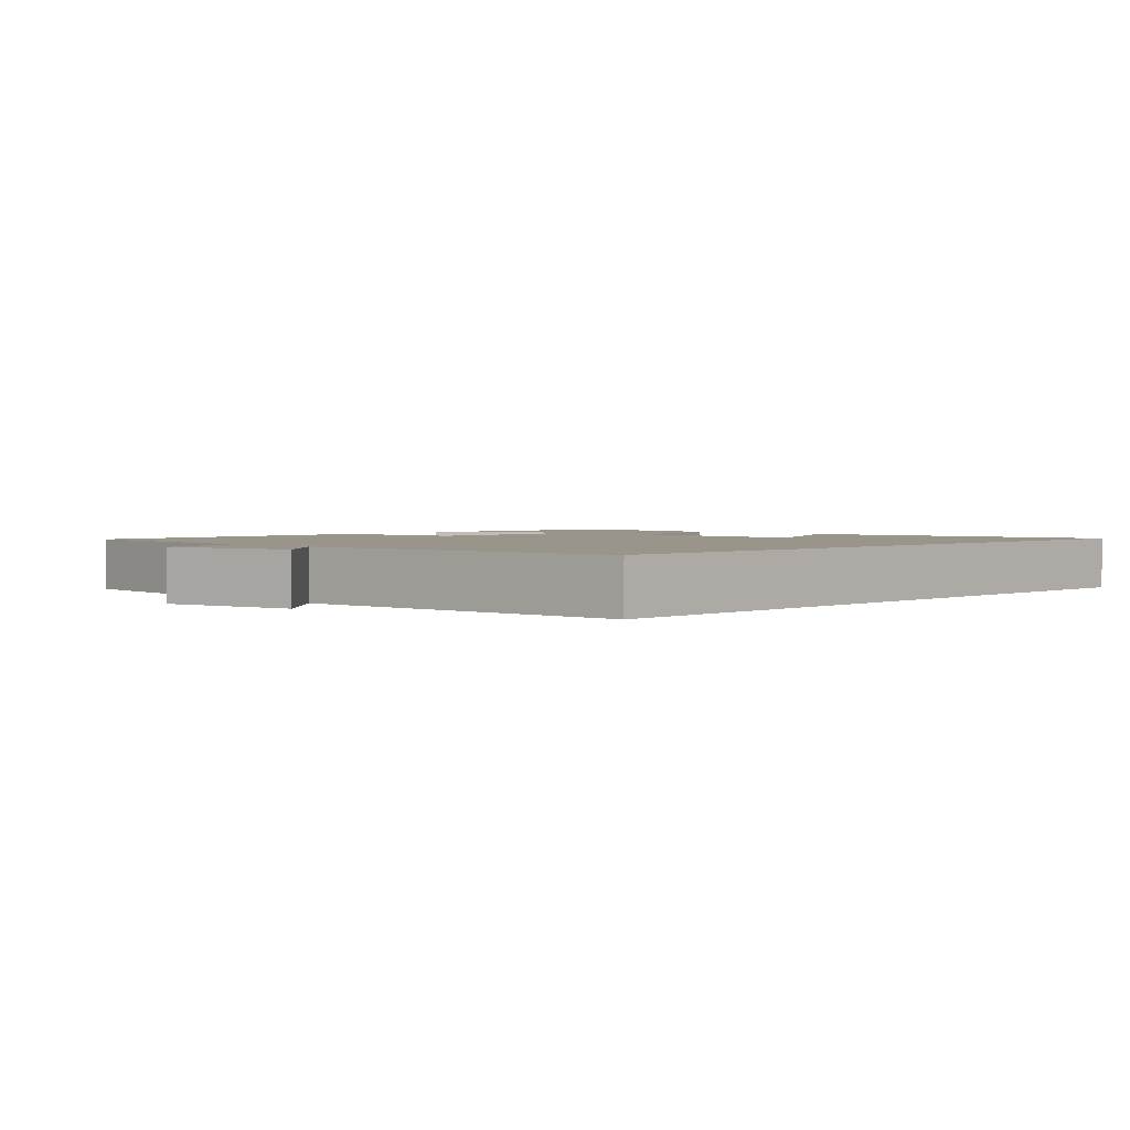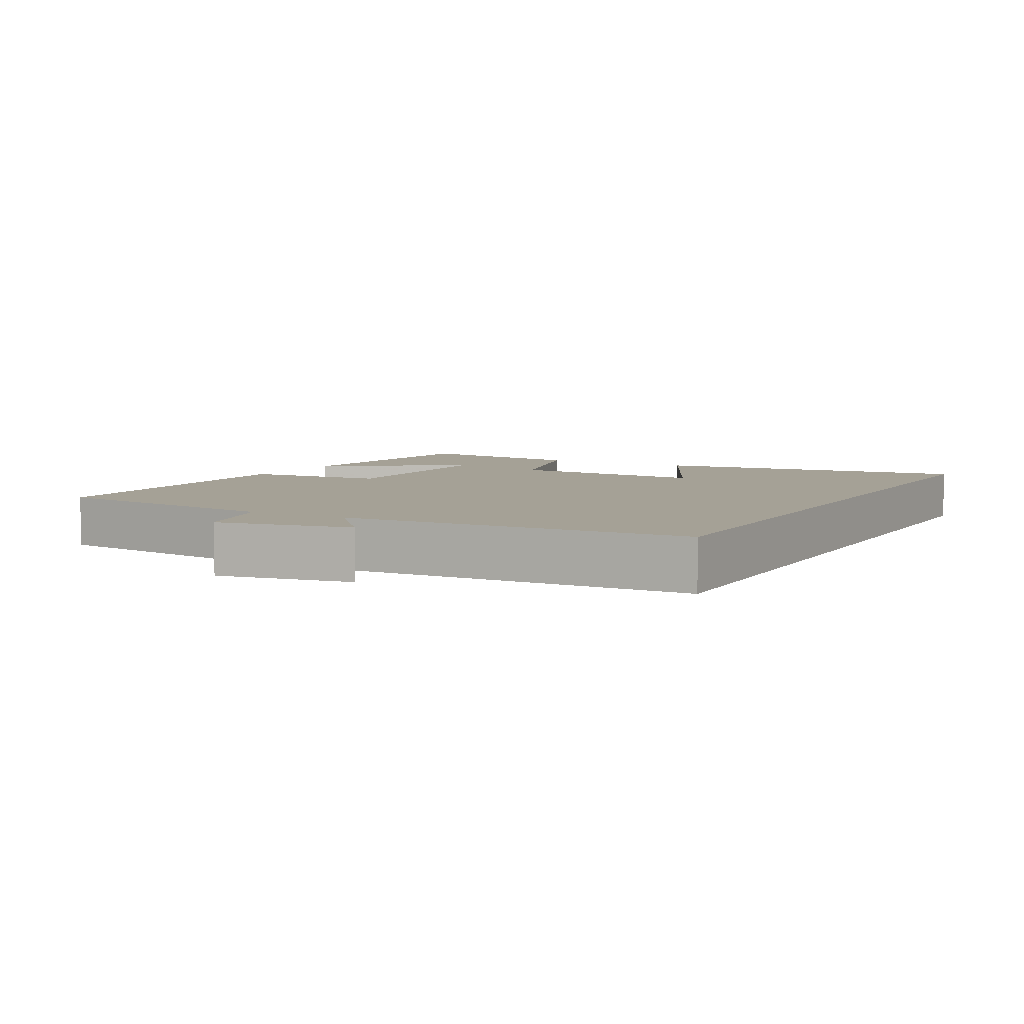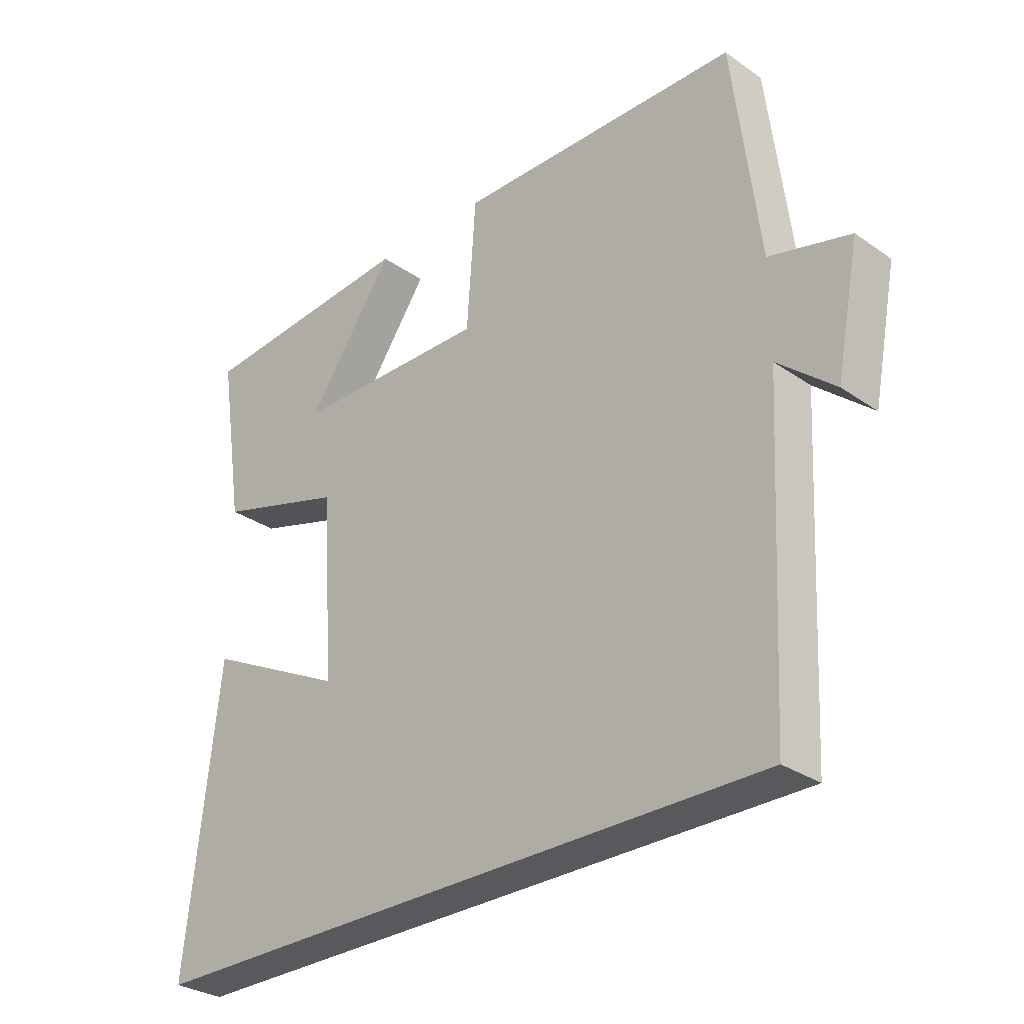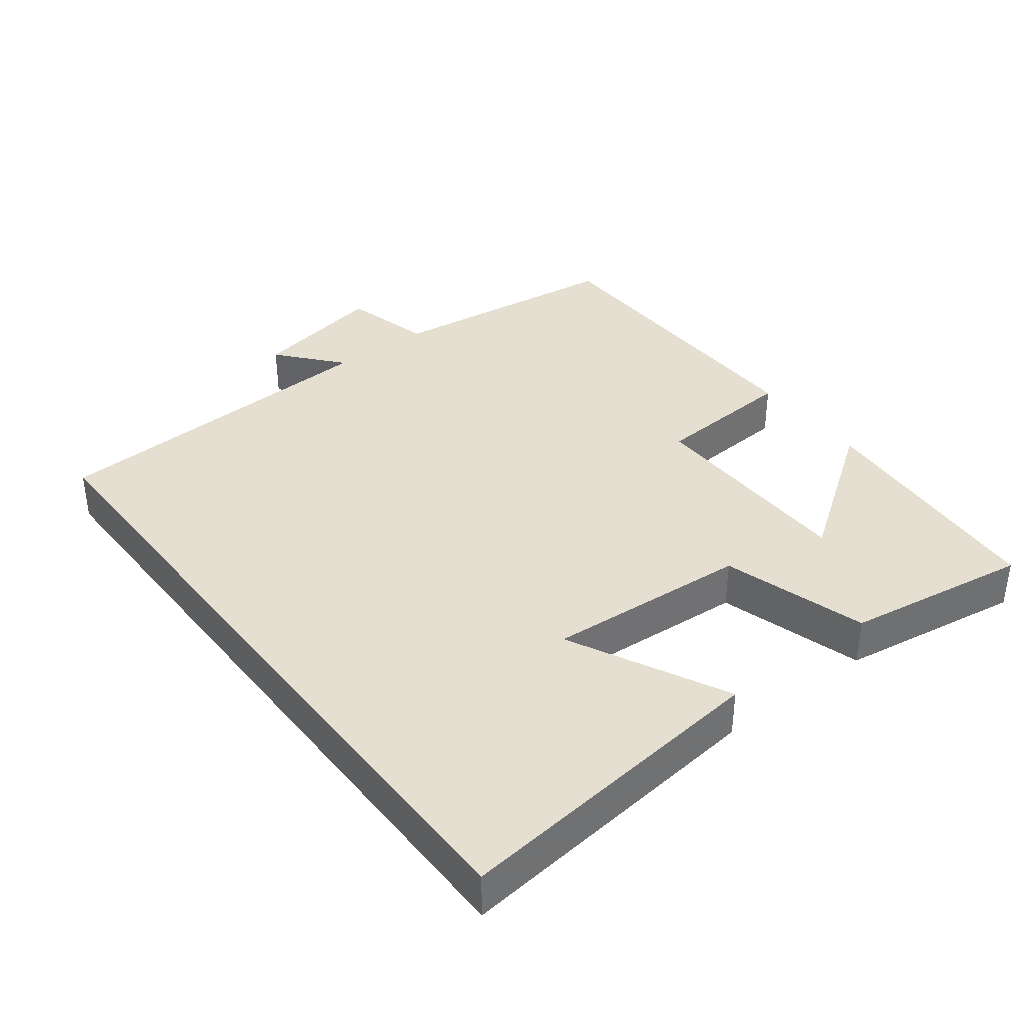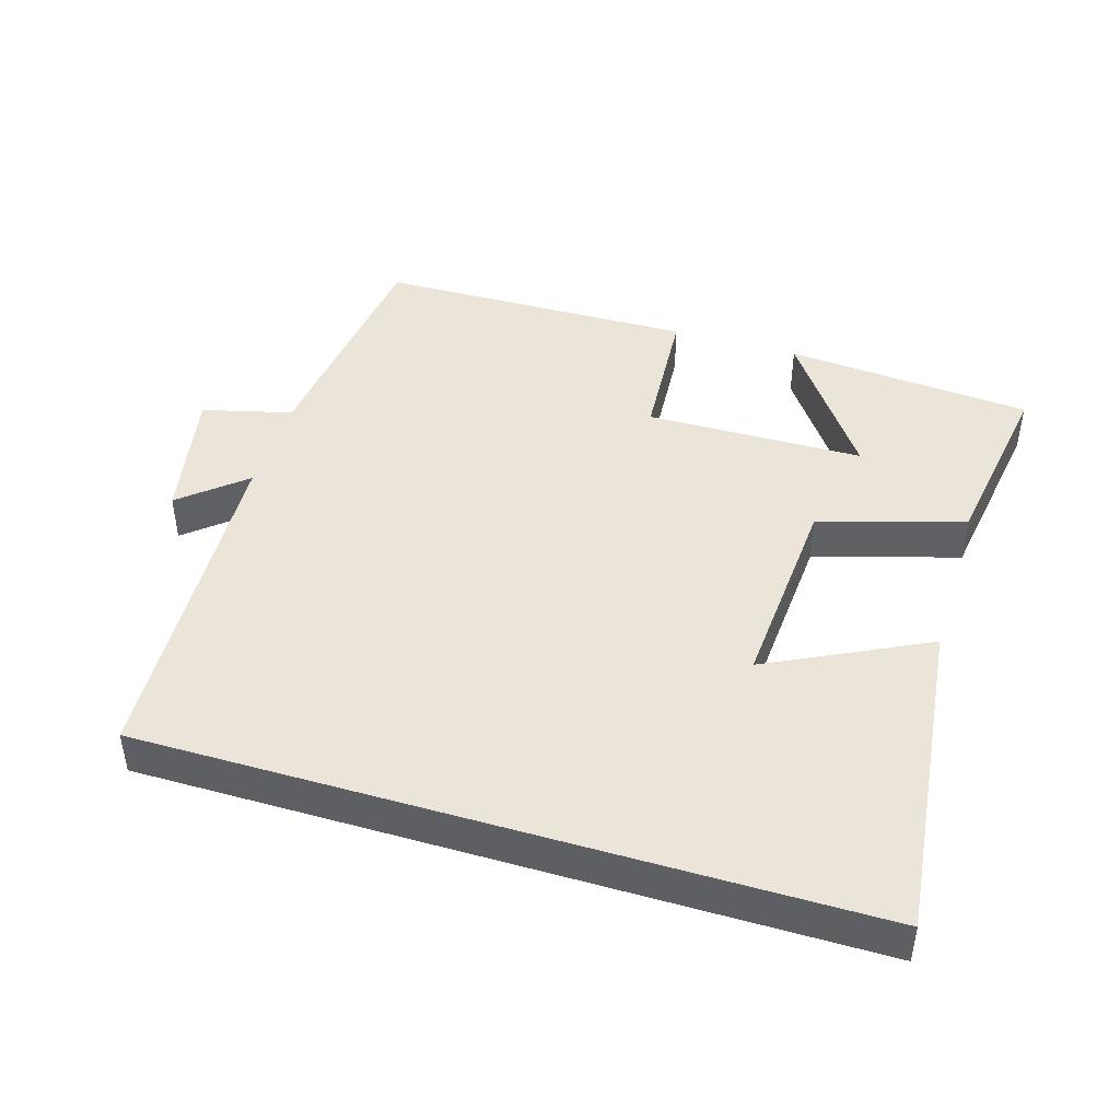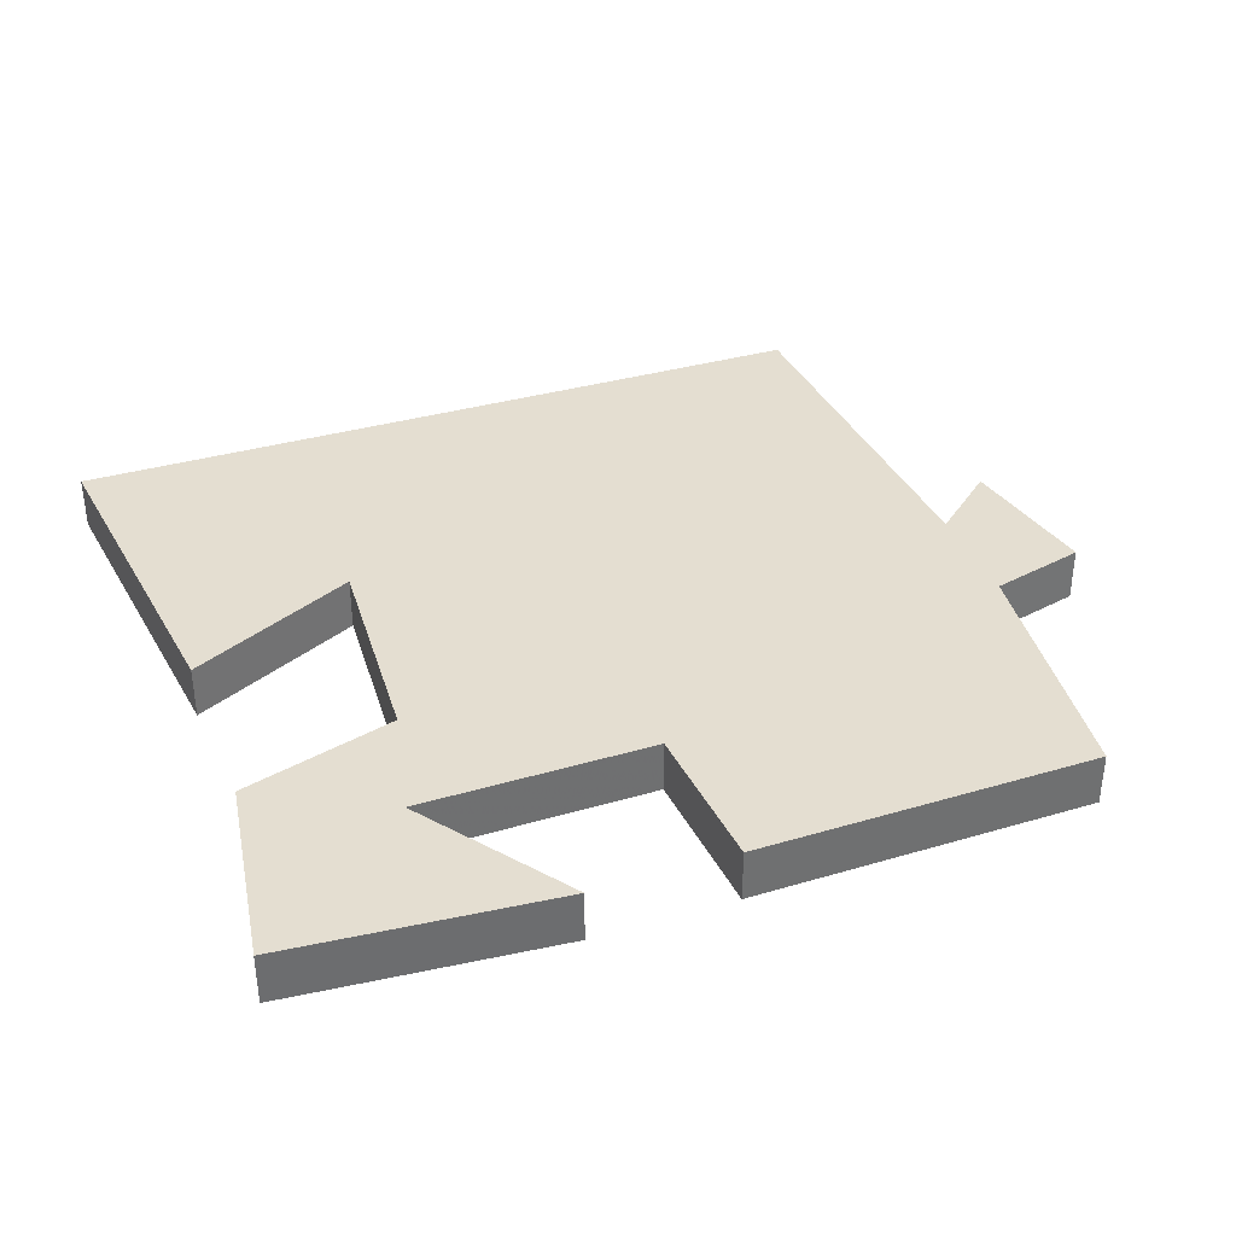
<metadata>
{"format":"obj","ext":"obj","renderer":"f3d","projection":"perspective","resolution":1024,"background":"white","views":[{"elev":2.1,"azim":133.4,"up":"+Y"},{"elev":6.0,"azim":119.0,"up":"+Y"},{"elev":-30.0,"azim":44.8,"up":"+Z"},{"elev":37.4,"azim":-127.5,"up":"+Y"},{"elev":44.7,"azim":-163.2,"up":"+Y"},{"elev":36.4,"azim":-20.3,"up":"+Y"}]}
</metadata>
<code>
v -0.541 0.07 0.47
v -0.185 0.07 0.5
v -0.327 0.07 0.298
v -0.013 0.07 0.294
v 0.001 0.07 0.5
v 0.458 0.07 0.493
v 0.5 0.07 0.149
v 0.629 0.07 0.116
v 0.591 0.07 -0.078
v 0.5 0.07 -0.001
v 0.474 0.07 -0.5
v -0.552 0.07 -0.5
v -0.5 0.07 -0.035
v -0.272 0.07 -0.148
v -0.292 0.07 0.144
v -0.5 0.07 0.205
v -0.541 0 0.47
v -0.185 0 0.5
v -0.327 0 0.298
v -0.013 0 0.294
v 0.001 0 0.5
v 0.458 0 0.493
v 0.5 0 0.149
v 0.629 0 0.116
v 0.591 0 -0.078
v 0.5 0 -0.001
v 0.474 0 -0.5
v -0.552 0 -0.5
v -0.5 0 -0.035
v -0.272 0 -0.148
v -0.292 0 0.144
v -0.5 0 0.205
f 15 16 1
f 12 13 14
f 10 11 12 14
f 10 14 15
f 7 8 9 10
f 4 5 6 7
f 3 4 7 10
f 1 2 3
f 15 1 3
f 3 10 15
f 17 32 31
f 30 29 28
f 30 28 27 26
f 31 30 26
f 26 25 24 23
f 23 22 21 20
f 26 23 20 19
f 19 18 17
f 19 17 31
f 31 26 19
f 1 17 18 2
f 2 18 19 3
f 3 19 20 4
f 4 20 21 5
f 5 21 22 6
f 6 22 23 7
f 7 23 24 8
f 8 24 25 9
f 9 25 26 10
f 10 26 27 11
f 11 27 28 12
f 12 28 29 13
f 13 29 30 14
f 14 30 31 15
f 15 31 32 16
f 16 32 17 1

</code>
